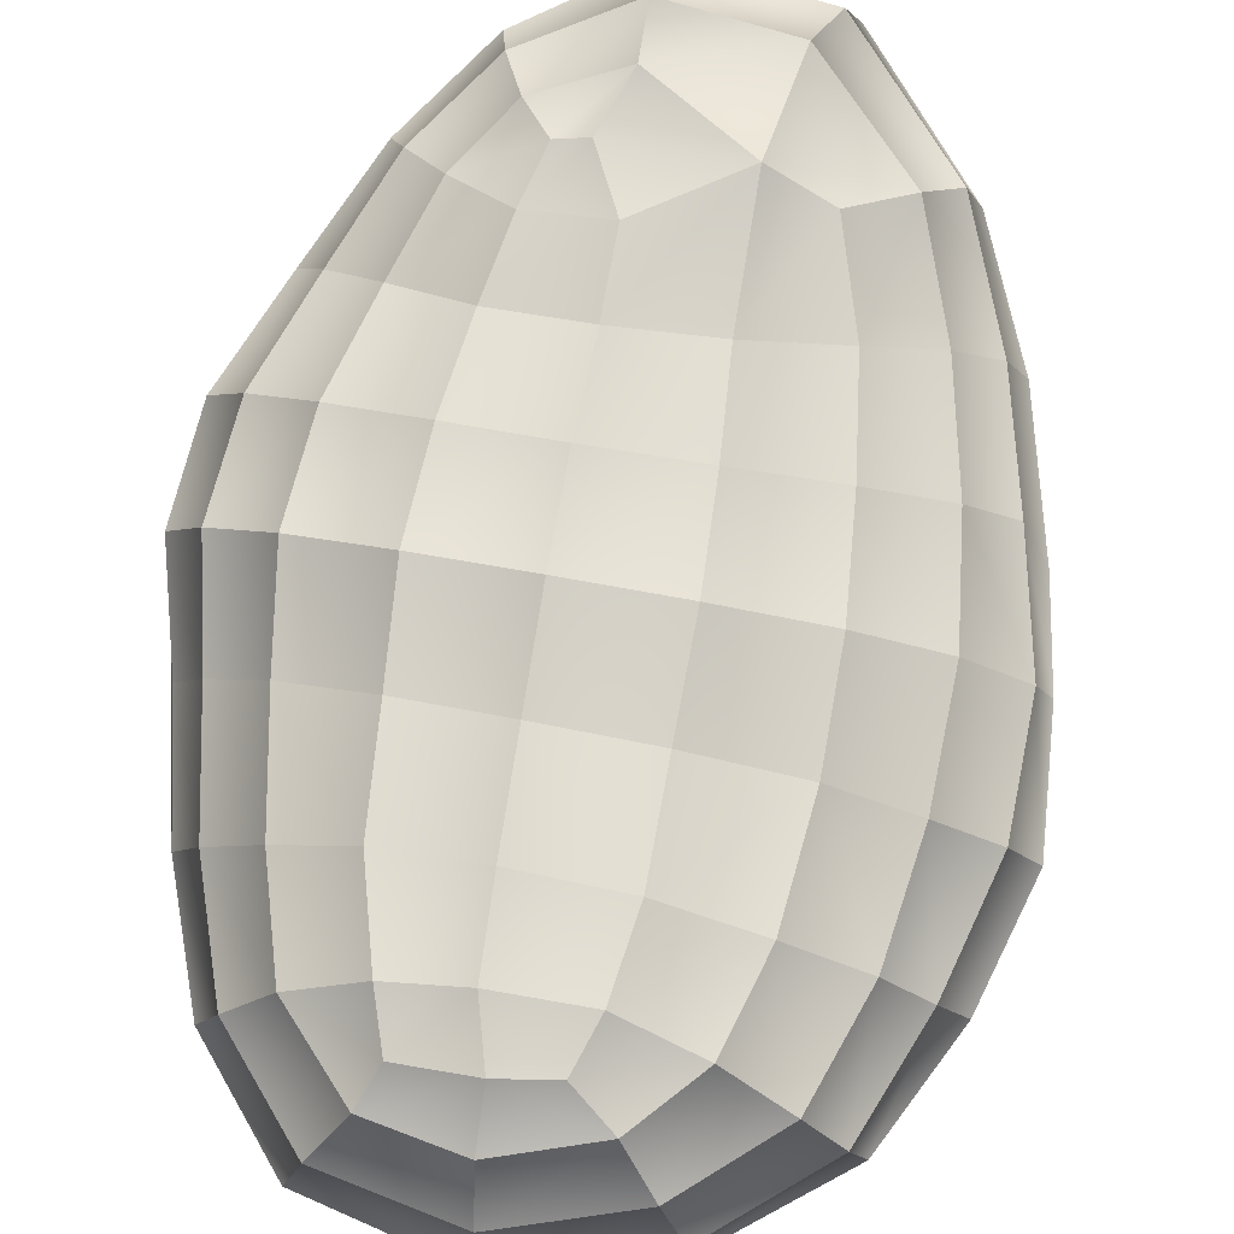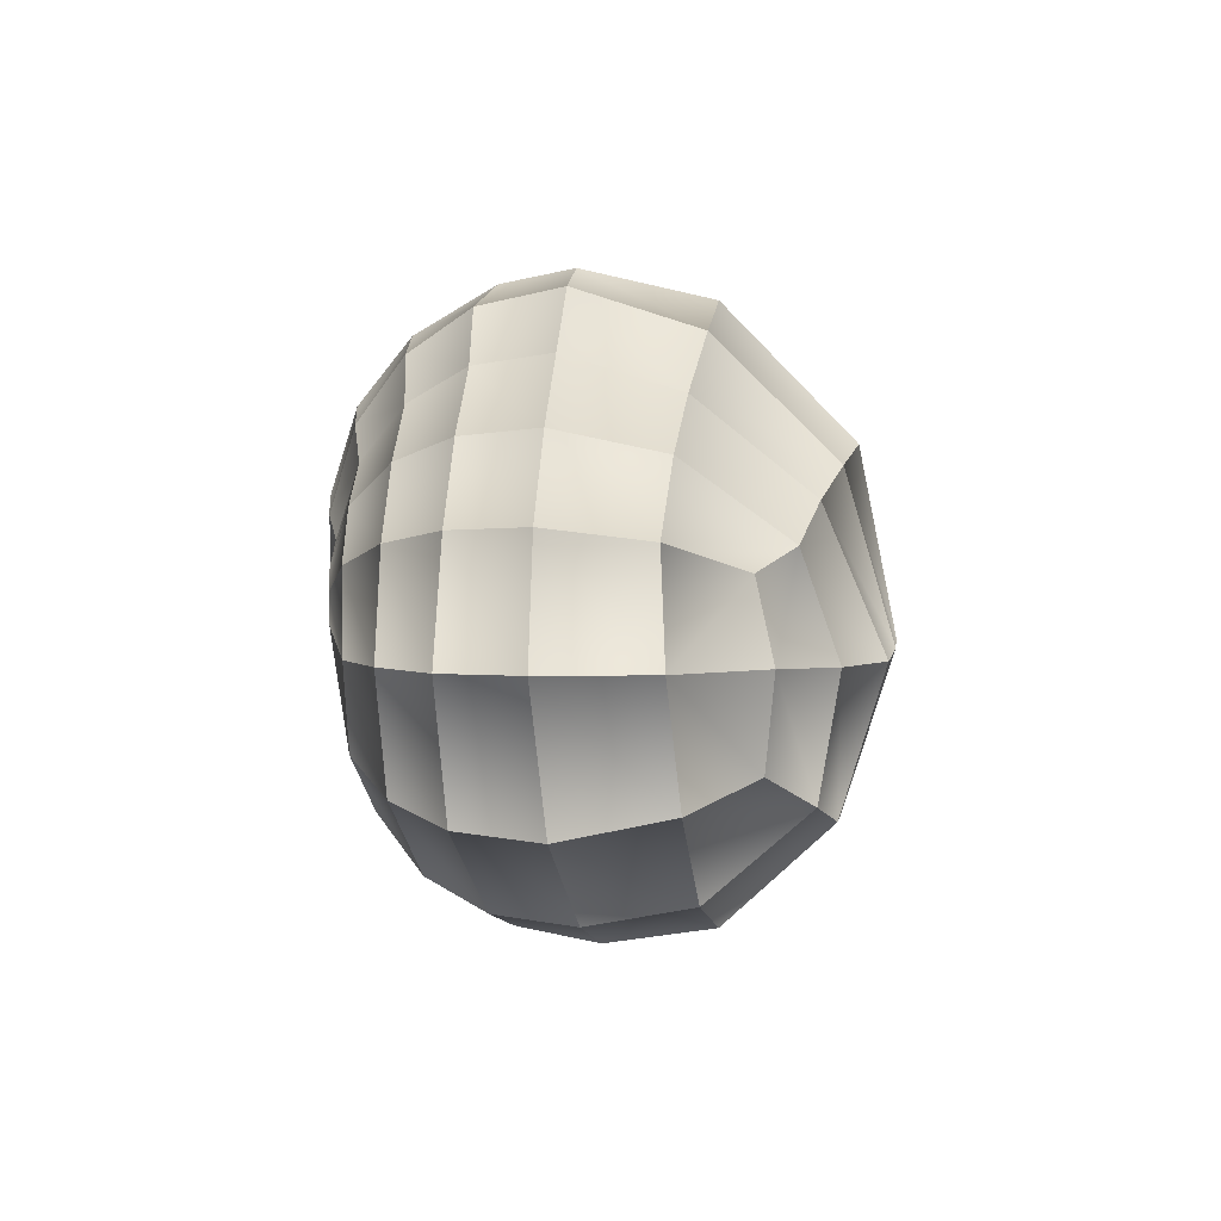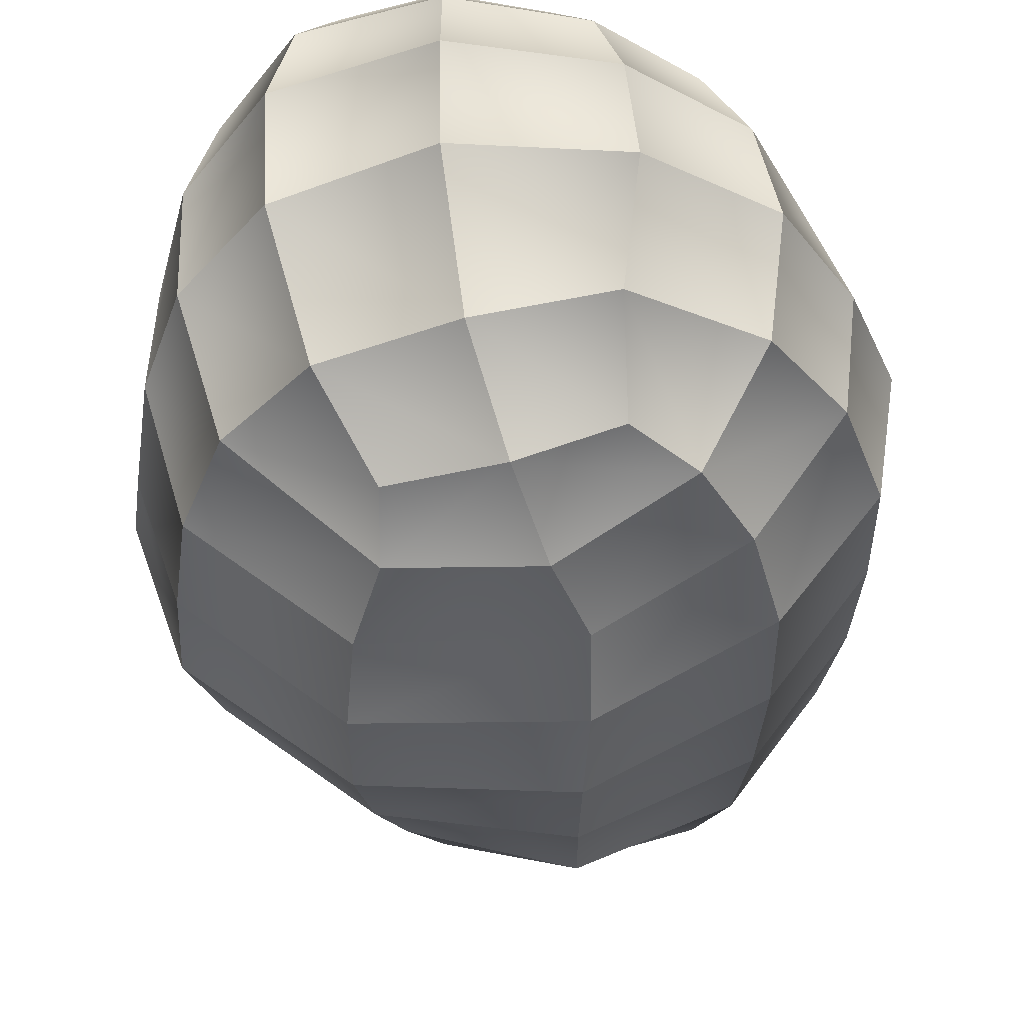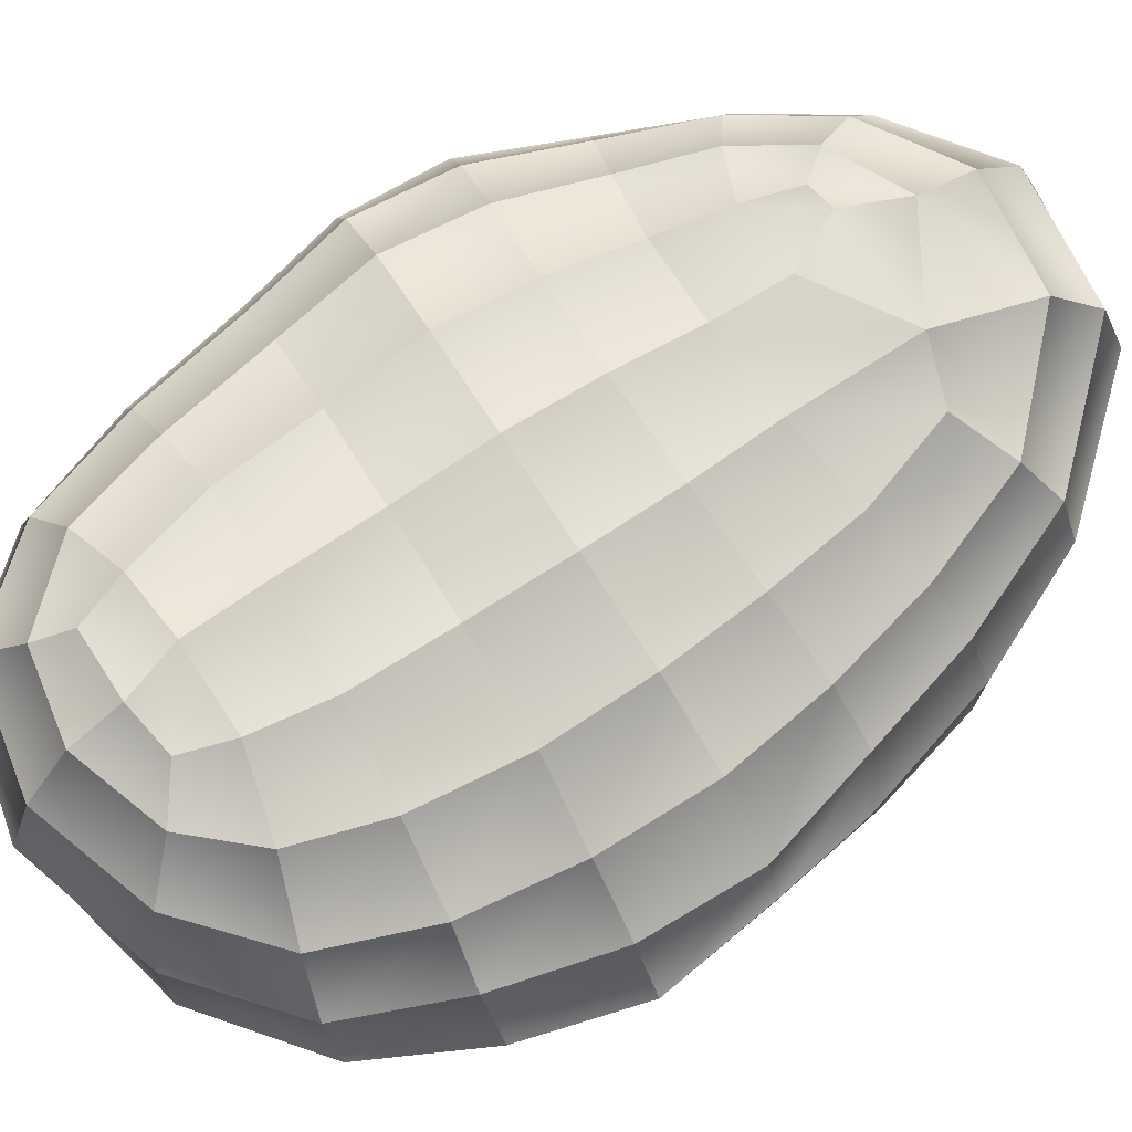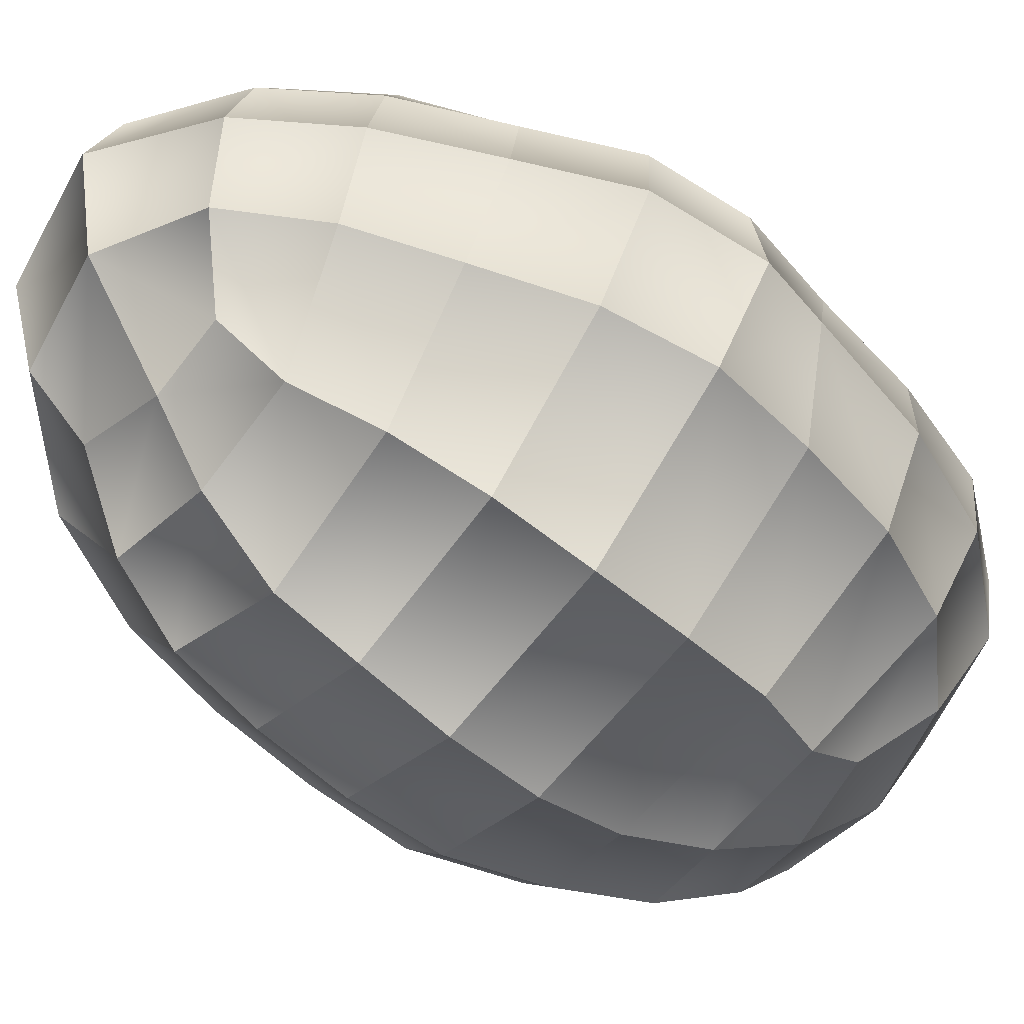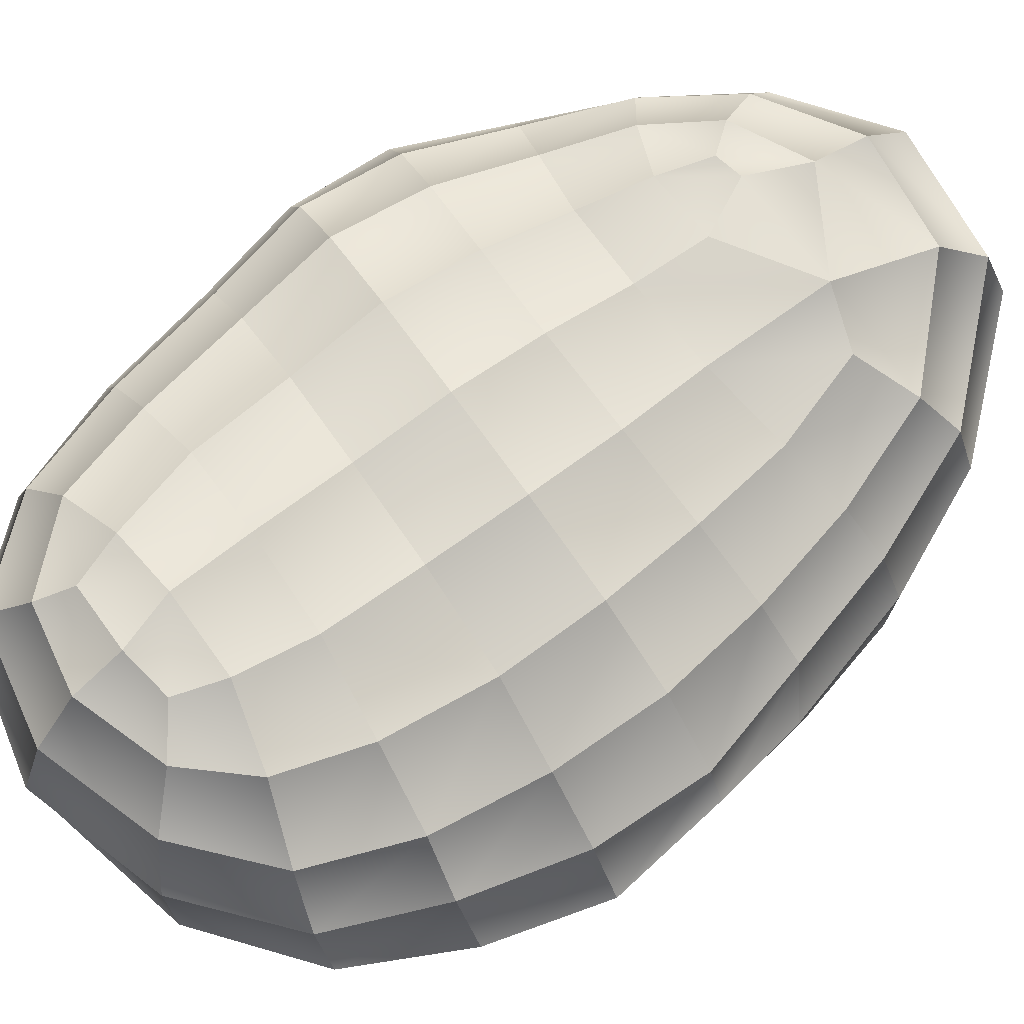
<metadata>
{"format":"obj","ext":"obj","renderer":"f3d","projection":"perspective","resolution":1024,"background":"white","views":[{"elev":79.7,"azim":-169.7,"up":"+Z"},{"elev":-79.6,"azim":97.0,"up":"+Y"},{"elev":-34.4,"azim":-174.7,"up":"+Z"},{"elev":73.7,"azim":-122.6,"up":"+Z"},{"elev":-55.5,"azim":53.3,"up":"+Z"},{"elev":73.2,"azim":-125.4,"up":"+Z"}]}
</metadata>
<code>
o PotatoB4
v -0.009462 -0.01153 0.03645
v 0.004989 -0.01081 0.03803
v -0.04798 -1.8e-05 0.006282
v -0.04556 -0.01391 0.004413
v -0.02301 -0.01293 0.03203
v -0.03619 0.000798 0.02502
v -0.03401 -0.01462 0.02493
v 0.01857 -0.01106 0.03636
v -0.009968 0.002309 0.0379
v 0.01939 0.002503 0.03766
v -0.008532 -0.02455 0.03513
v 0.0149 -0.03406 0.03433
v 0.01686 -0.02362 0.03435
v 0.01679 -0.04669 0.03117
v -0.007929 -0.01899 -0.0389
v 0.004975 0.002671 0.03953
v 0.00459 -0.02345 0.03598
v -0.04603 -0.00195 -0.01225
v -0.04524 0.000254 0.0137
v -0.04107 -0.01599 0.01615
v -0.04993 0.01721 0.003471
v 0.01685 -0.05936 -0.00865
v -0.03045 -0.01911 -0.02889
v -0.02435 0.001535 0.03284
v -0.03588 0.01729 0.02456
v -0.009537 -0.004596 -0.04041
v -0.02443 0.01669 0.03208
v 0.0229 -0.03756 0.03039
v 0.02691 -0.0256 0.02962
v 0.01991 -0.05323 0.02523
v 0.02132 -0.0582 0.01712
v 0.02082 -0.06126 0.006124
v -0.04355 -0.01844 -0.01158
v 0.02558 -0.04675 -0.0116
v -0.04745 0.01496 -0.01237
v -0.04487 0.01751 0.0154
v -0.03294 -0.003785 -0.02885
v -0.03441 0.01198 -0.0276
v 0.03074 -0.01207 0.03095
v 0.03195 0.001834 0.03186
v 0.02837 -0.04165 0.0237
v 0.03414 -0.0278 0.02236
v 0.03097 -0.04505 0.01513
v 0.03095 -0.04727 0.00386
v 0.03157 -0.03281 -0.01455
v 0.005164 -0.07193 0.008442
v 0.006027 -0.06807 0.01976
v 0.006233 -0.06097 0.02724
v 0.005831 -0.05186 0.0321
v 0.01289 -0.0419 0.0339
v 0.00229 -0.06708 -0.007392
v 0.004568 -0.03455 0.0351
v 0.008775 -0.04272 0.03431
v -0.008213 -0.04328 0.03408
v -0.01371 -0.06571 0.02069
v -0.01082 -0.0588 0.02822
v -0.0159 -0.06421 -0.007268
v -0.01594 -0.06881 0.00889
v -0.02097 -0.02717 0.03123
v -0.0167 -0.04052 0.03208
v -0.03154 -0.05031 -0.008089
v -0.02945 -0.04941 0.01859
v -0.03034 -0.03007 0.02505
v -0.02461 -0.04547 0.02659
v -0.03966 -0.03426 -0.01025
v -0.04004 -0.03384 0.005542
v -0.03207 -0.05119 0.007233
v -0.03663 -0.03222 0.01694
v 0.01064 -0.05314 -0.01965
v -0.001523 -0.05329 -0.02089
v -0.01433 -0.05578 -0.01793
v -0.02175 -0.04556 -0.02448
v -0.02732 -0.0334 -0.02758
v 0.0301 0.0161 0.0301
v 0.01844 0.01644 0.03622
v 0.004778 0.01675 0.03857
v -0.009797 0.01674 0.03729
v 0.0187 -0.004493 -0.03803
v 0.01794 -0.01874 -0.03451
v 0.01555 -0.03195 -0.03007
v 0.01189 -0.04385 -0.02596
v -0.004224 -0.04436 -0.02961
v -0.006855 -0.03191 -0.03664
v 0.04093 -0.002897 -0.02088
v 0.03809 -0.01814 -0.0184
v 0.03873 -0.03163 0.001712
v 0.03823 -0.02986 0.01322
v 0.04097 0.000928 0.02262
v 0.03952 -0.01348 0.0227
v 0.04619 -0.01633 -0.000369
v 0.04489 -0.01482 0.01256
v 0.04762 0.000946 -0.001614
v 0.04678 -0.000341 0.009573
v 0.01742 0.01017 -0.03782
v -0.01158 0.01019 -0.03905
v 0.03862 0.01257 -0.02105
v 0.04517 0.01135 -0.00197
v 0.04251 0.01539 0.01097
v 0.04019 0.03157 -0.002275
v 0.03905 0.0327 0.01112
v 0.03799 0.0159 0.02132
v 0.03494 0.02837 -0.02061
v 0.03311 0.04794 -0.001724
v 0.03303 0.04965 0.01219
v 0.02956 0.04862 0.02292
v 0.03492 0.03263 0.02128
v 0.02806 0.0426 -0.01895
v 0.02069 0.06151 -0.000585
v 0.02095 0.06386 0.01396
v 0.02346 0.04586 0.03092
v 0.02742 0.03203 0.03
v 0.01486 0.02423 -0.03555
v 0.01607 0.05364 -0.01747
v 0.01843 0.06134 0.02542
v 0.01406 0.05591 0.03272
v 0.01408 0.04347 0.03672
v 0.01747 0.03102 0.03595
v 0.009386 0.04453 -0.02792
v 0.01021 0.03581 -0.03289
v 0.01173 0.05067 0.03583
v -0.001616 0.05898 -0.01624
v 0.000308 0.0678 0.001308
v 0.000417 0.06867 0.01586
v 0.000743 0.06481 0.02648
v 0.001668 0.05815 0.03356
v 0.001868 0.05059 0.03721
v 0.004109 0.0425 0.03875
v 0.004498 0.03091 0.0388
v -0.005525 0.04757 -0.02762
v -0.00802 0.04232 0.03766
v -0.005644 0.04935 0.03681
v -0.009699 0.03117 0.03767
v -0.008974 0.03565 -0.03368
v -0.01261 0.02373 -0.0356
v -0.01862 0.04885 -0.02425
v -0.01633 0.0592 0.02655
v -0.01138 0.05375 0.03356
v -0.02629 0.04029 -0.02526
v -0.01895 0.05844 -0.0131
v -0.02137 0.06285 0.002548
v -0.0199 0.06253 0.01622
v -0.01911 0.04518 0.03371
v -0.02284 0.03255 0.03311
v -0.03185 0.02716 -0.02586
v -0.03483 0.04678 -0.01235
v -0.0341 0.05044 0.01607
v -0.02833 0.04855 0.02625
v -0.03363 0.03353 0.02454
v -0.03702 0.05044 0.003001
v -0.04044 0.03444 0.01504
v -0.04337 0.03173 -0.01181
v -0.04511 0.03427 0.003062
f 1 9 16 2
f 9 1 5 24
f 1 2 17 11
f 1 11 59 5
f 2 16 10 8
f 2 8 13 17
f 3 4 33 18
f 3 19 20 4
f 19 3 21 36
f 4 66 65 33
f 66 4 20 68
f 5 7 6 24
f 7 5 59 63
f 6 19 36 25
f 19 6 7 20
f 24 6 25 27
f 20 7 63 68
f 8 10 40 39
f 8 39 29 13
f 16 9 77 76
f 9 24 27 77
f 10 16 76 75
f 40 10 75 74
f 11 54 60 59
f 54 11 17 52
f 12 50 53 52
f 50 12 28 14
f 12 13 29 28
f 13 12 52 17
f 14 30 48 49
f 30 14 28 41
f 50 14 49 53
f 15 83 80 79
f 83 15 23 73
f 15 26 37 23
f 26 15 79 78
f 18 37 38 35
f 37 18 33 23
f 36 21 152 150
f 152 21 35 151
f 22 32 44 34
f 32 22 51 46
f 22 34 81 69
f 51 22 69 70
f 73 23 33 65
f 25 36 150 148
f 27 25 148 143
f 26 78 94 95
f 37 26 95 38
f 27 143 132 77
f 41 28 29 42
f 42 29 39 89
f 30 31 47 48
f 31 30 41 43
f 31 32 46 47
f 32 31 43 44
f 34 44 86 45
f 34 45 80 81
f 151 35 38 144
f 144 38 95 134
f 39 40 88 89
f 88 40 74 101
f 43 41 42 87
f 87 42 89 91
f 44 43 87 86
f 45 86 90 85
f 45 85 79 80
f 47 46 58 55
f 46 51 57 58
f 48 47 55 56
f 49 48 56 54
f 53 49 54 52
f 51 70 71 57
f 18 35 21 3
f 54 56 64 60
f 56 55 62 64
f 55 58 67 62
f 58 57 61 67
f 57 71 72 61
f 59 60 64 63
f 61 72 73 65
f 61 65 66 67
f 64 62 68 63
f 62 67 66 68
f 70 69 81 82
f 70 82 72 71
f 73 72 82 83
f 101 74 111 106
f 74 75 117 111
f 75 76 128 117
f 76 77 132 128
f 78 79 85 84
f 94 78 84 96
f 81 80 83 82
f 84 92 97 96
f 90 86 87 91
f 88 93 91 89
f 93 88 101 98
f 92 90 91 93
f 92 93 98 97
f 94 112 134 95
f 112 94 96 102
f 102 96 97 99
f 97 98 100 99
f 98 101 106 100
f 99 100 104 103
f 99 103 107 102
f 100 106 105 104
f 102 107 119 112
f 103 104 109 108
f 103 108 113 107
f 104 105 114 109
f 105 110 115 114
f 110 105 106 111
f 107 113 118 119
f 108 109 123 122
f 108 122 121 113
f 109 114 124 123
f 110 116 120 115
f 116 110 111 117
f 112 119 133 134
f 113 121 129 118
f 114 115 125 124
f 115 120 126 125
f 116 117 128 127
f 120 116 127 126
f 119 118 129 133
f 121 122 140 139
f 121 139 135 129
f 122 123 141 140
f 123 124 136 141
f 124 125 137 136
f 137 125 126 131
f 131 126 127 130
f 130 127 128 132
f 129 135 138 133
f 131 130 142 137
f 130 132 143 142
f 134 133 138 144
f 138 135 139 145
f 141 136 147 146
f 136 137 142 147
f 138 145 151 144
f 139 140 149 145
f 140 141 146 149
f 147 142 143 148
f 145 149 152 151
f 146 147 148 150
f 149 146 150 152
f 92 84 85 90

</code>
